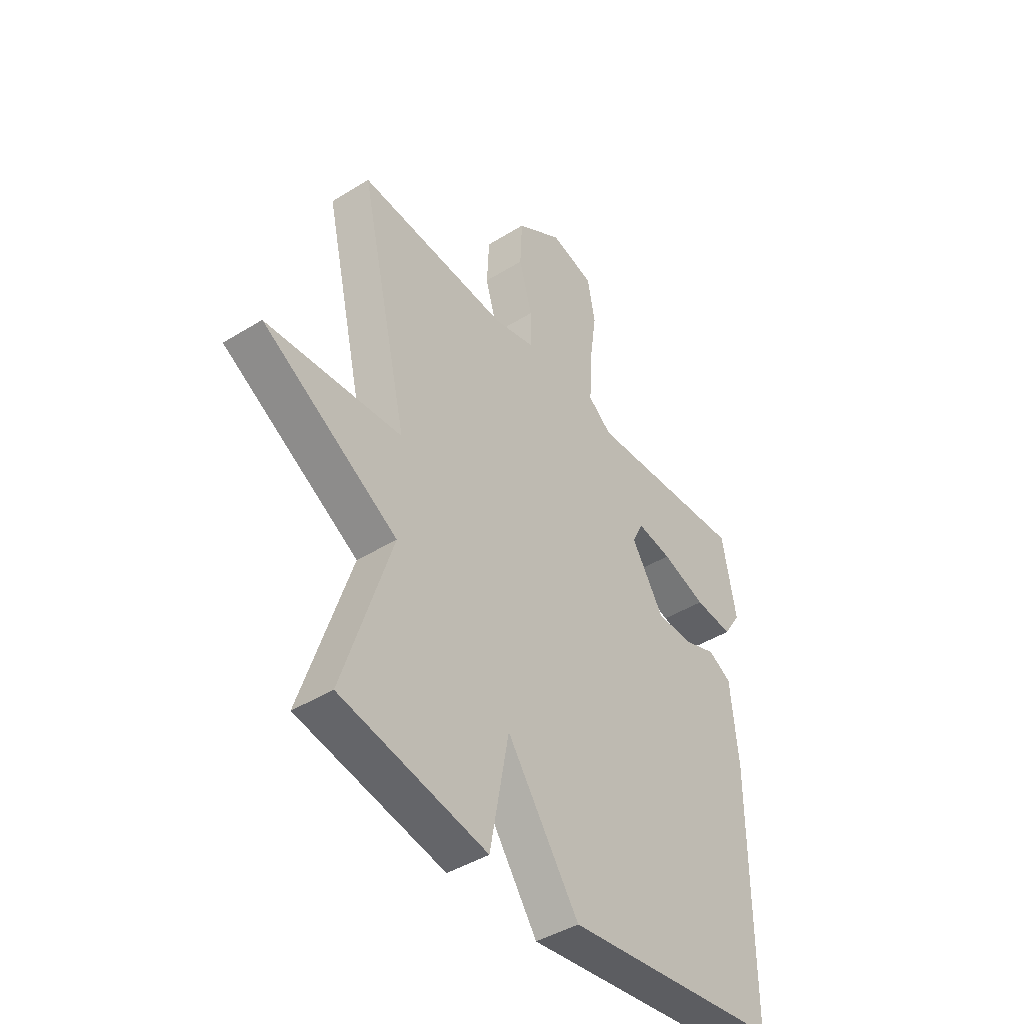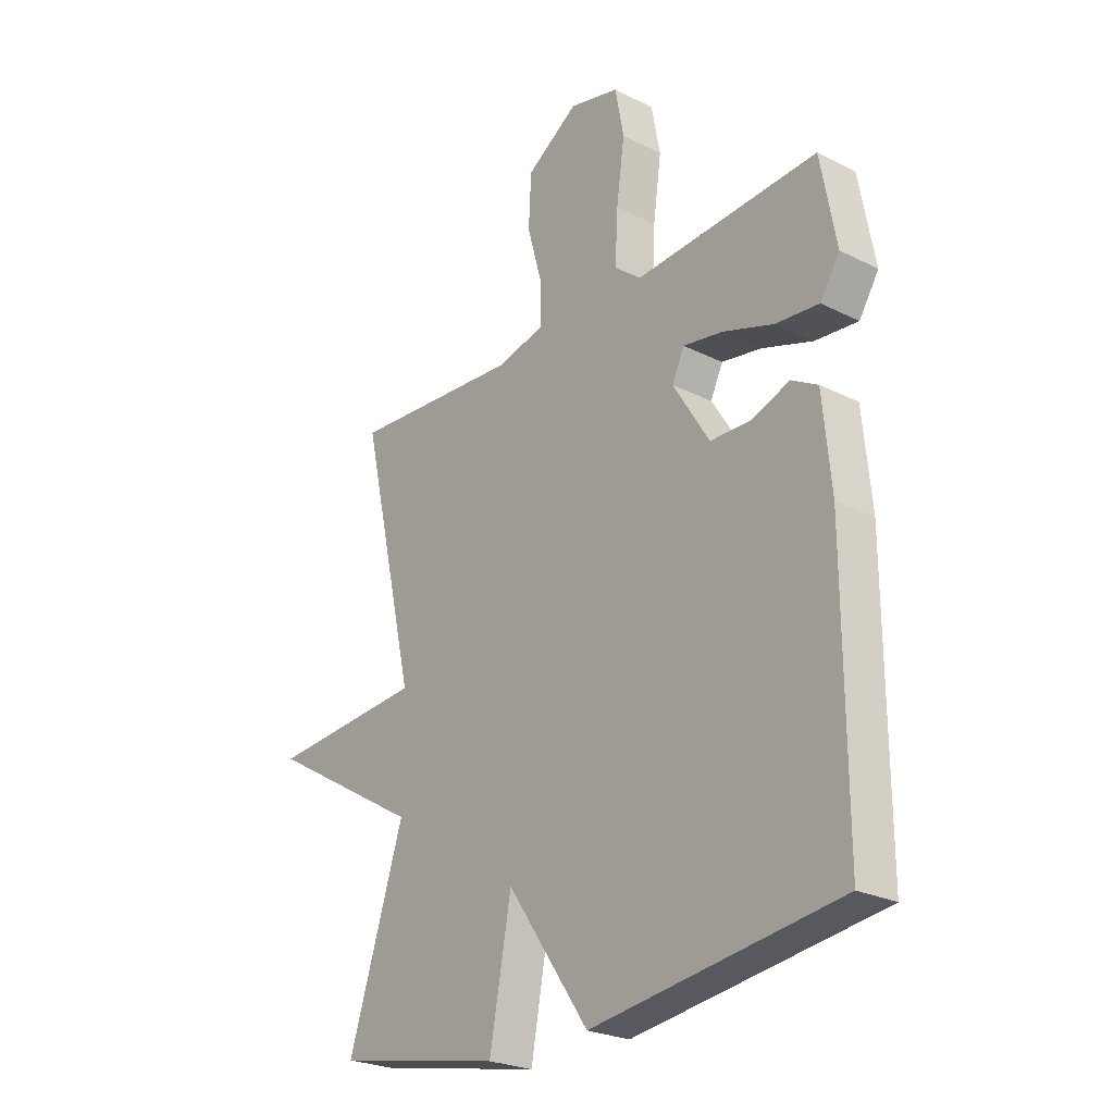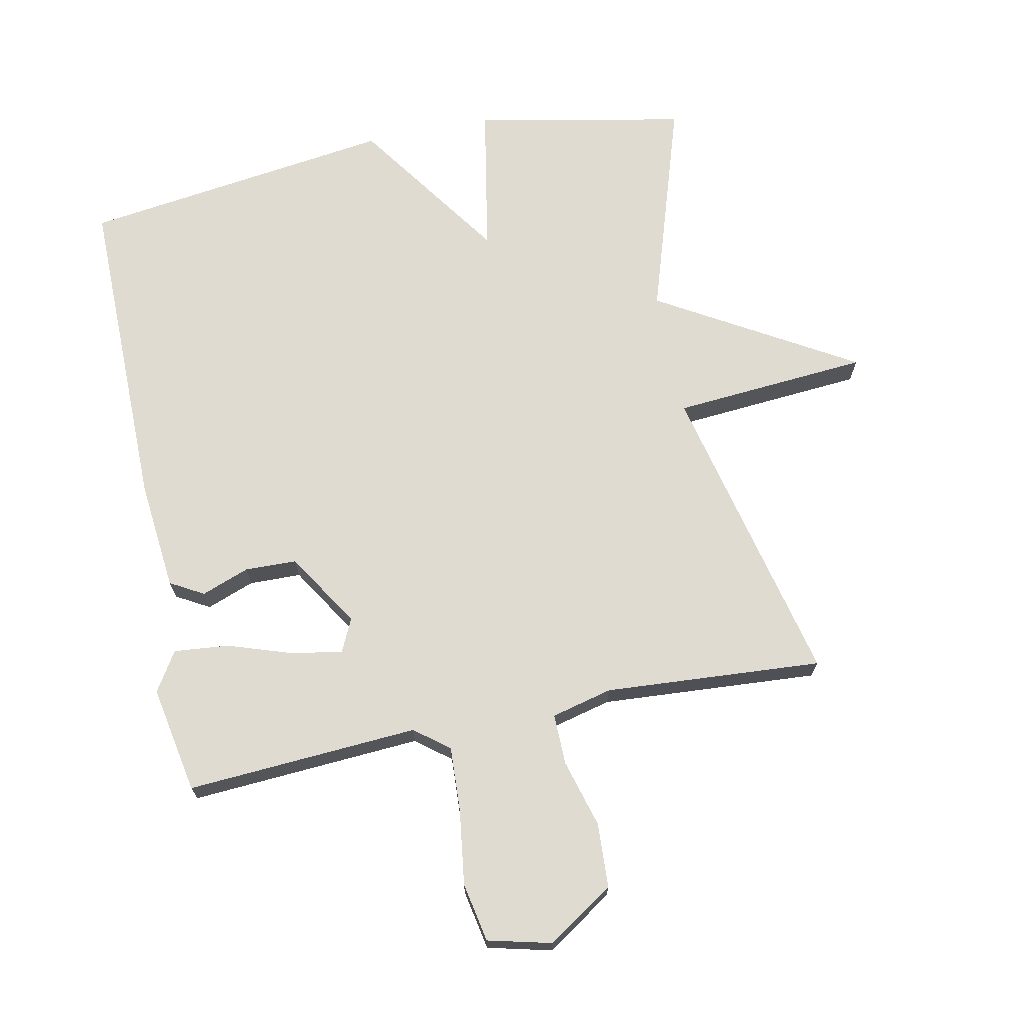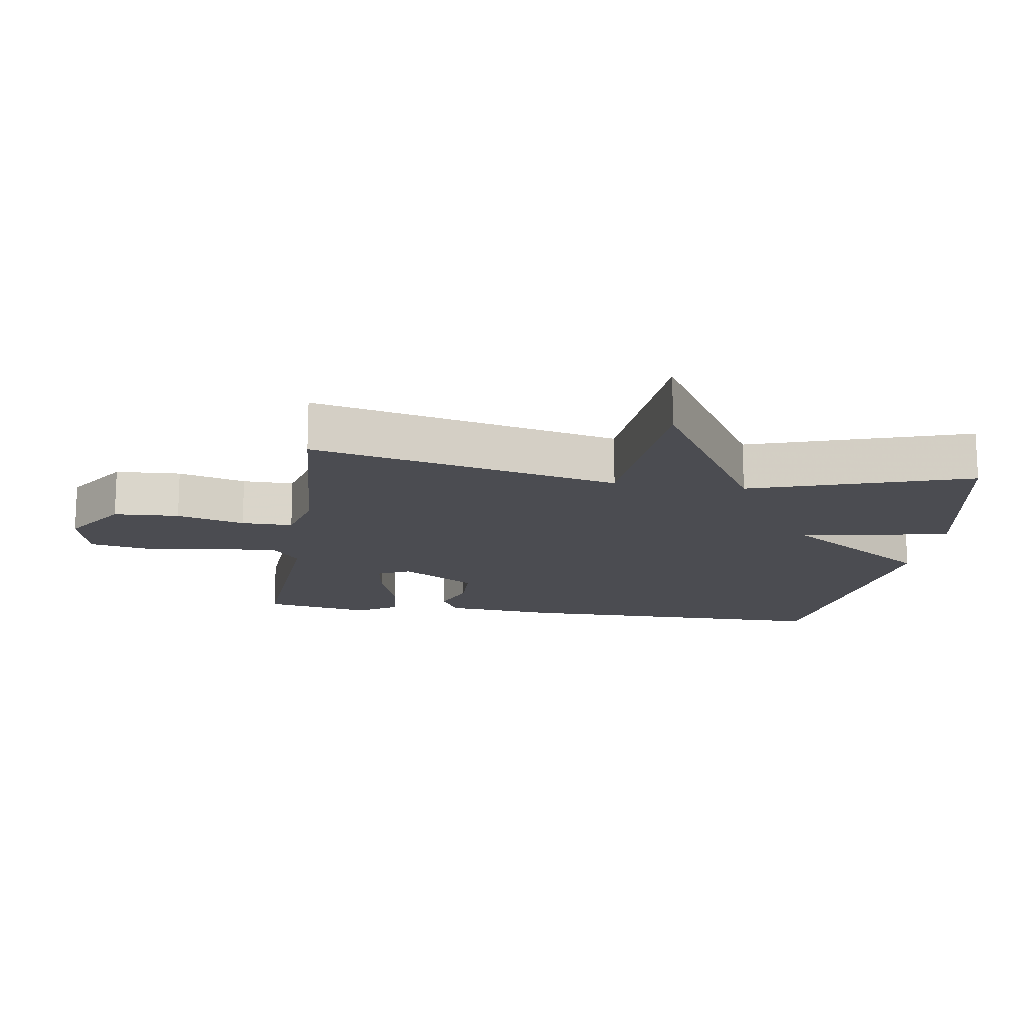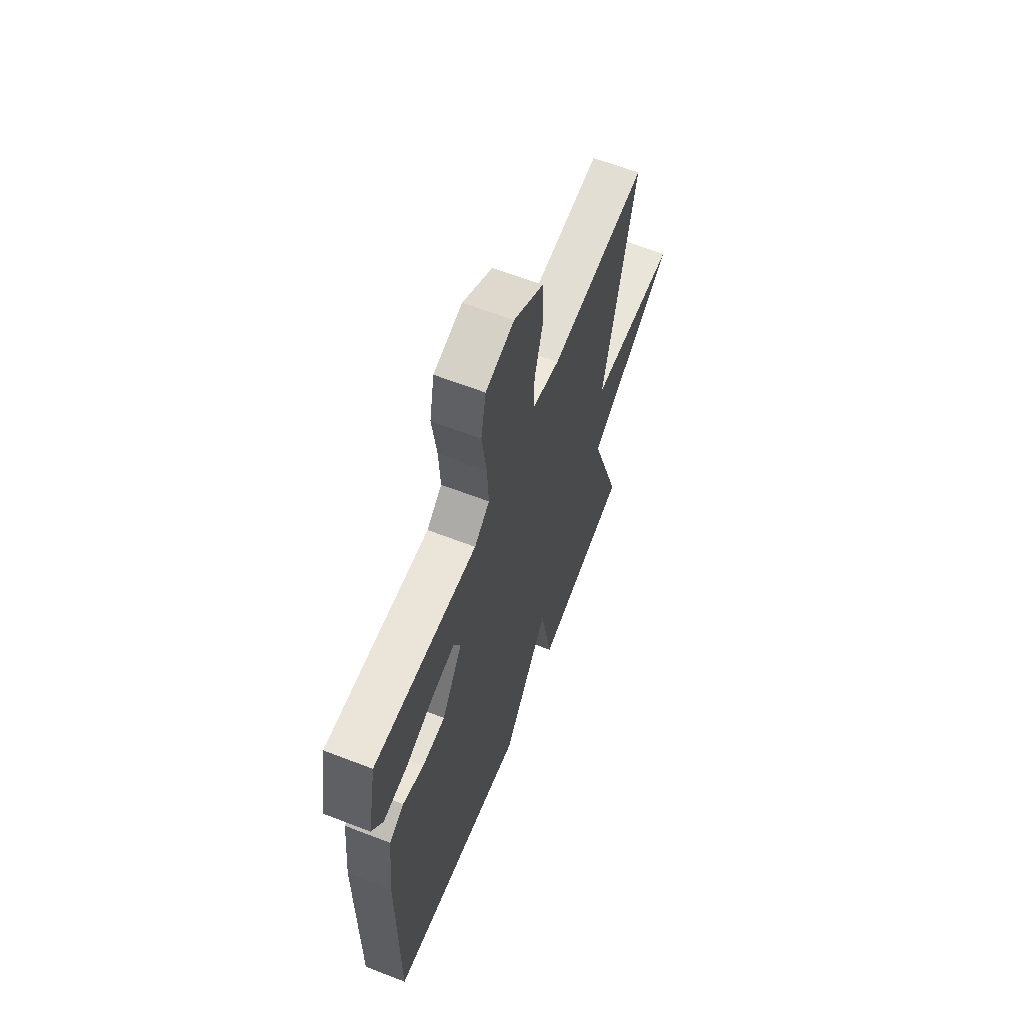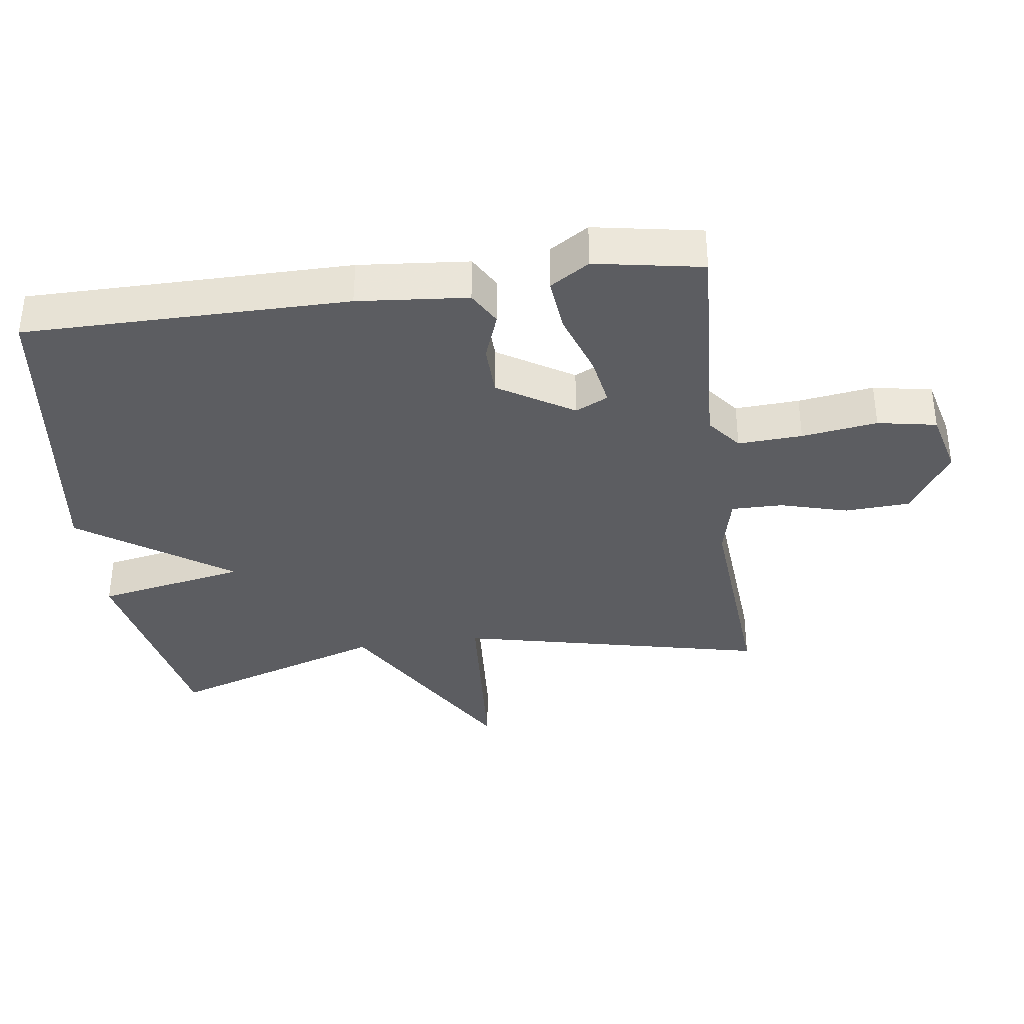
<metadata>
{"format":"obj","ext":"obj","renderer":"f3d","projection":"perspective","resolution":1024,"background":"white","views":[{"elev":-43.4,"azim":126.3,"up":"+Z"},{"elev":-25.2,"azim":-129.0,"up":"+Z"},{"elev":69.9,"azim":-11.6,"up":"+Y"},{"elev":-15.3,"azim":81.4,"up":"+Y"},{"elev":63.1,"azim":-68.6,"up":"+Z"},{"elev":-36.4,"azim":-82.0,"up":"+Y"}]}
</metadata>
<code>
v 0.5 0.07 0.5
v 0.393 0.07 0.032
v 0.692 0.07 0.009
v 0.393 0.07 -0.168
v 0.5 0.07 -0.5
v 0.178 0.07 -0.564
v 0.136 0.07 -0.336
v -0.022 0.07 -0.564
v -0.5 0.07 -0.5
v -0.499 0.07 -0.006
v -0.483 0.07 0.162
v -0.432 0.07 0.191
v -0.359 0.07 0.164
v -0.28 0.07 0.166
v -0.209 0.07 0.28
v -0.233 0.07 0.33
v -0.31 0.07 0.317
v -0.408 0.07 0.284
v -0.492 0.07 0.276
v -0.53 0.07 0.336
v -0.5 0.07 0.5
v -0.146 0.07 0.478
v -0.094 0.07 0.519
v -0.099 0.07 0.617
v -0.115 0.07 0.732
v -0.098 0.07 0.822
v -0.001 0.07 0.846
v 0.1 0.07 0.78
v 0.105 0.07 0.681
v 0.076 0.07 0.578
v 0.075 0.07 0.5
v 0.168 0.07 0.477
v 0.5 0 0.5
v 0.393 0 0.032
v 0.692 0 0.009
v 0.393 0 -0.168
v 0.5 0 -0.5
v 0.178 0 -0.564
v 0.136 0 -0.336
v -0.022 0 -0.564
v -0.5 0 -0.5
v -0.499 0 -0.006
v -0.483 0 0.162
v -0.432 0 0.191
v -0.359 0 0.164
v -0.28 0 0.166
v -0.209 0 0.28
v -0.233 0 0.33
v -0.31 0 0.317
v -0.408 0 0.284
v -0.492 0 0.276
v -0.53 0 0.336
v -0.5 0 0.5
v -0.146 0 0.478
v -0.094 0 0.519
v -0.099 0 0.617
v -0.115 0 0.732
v -0.098 0 0.822
v -0.001 0 0.846
v 0.1 0 0.78
v 0.105 0 0.681
v 0.076 0 0.578
v 0.075 0 0.5
v 0.168 0 0.477
f 28 29 30
f 27 28 30
f 26 27 30
f 25 26 30
f 24 25 30
f 23 24 30 31
f 22 23 31 32
f 20 21 22
f 19 20 22
f 18 19 22
f 17 18 22
f 16 17 22 32
f 11 12 13
f 10 11 13
f 9 10 13
f 8 9 13
f 7 8 13
f 7 13 14
f 4 5 6 7
f 4 7 14 15
f 2 3 4
f 32 1 2
f 16 32 2
f 15 16 2
f 2 4 15
f 62 61 60
f 62 60 59
f 62 59 58
f 62 58 57
f 62 57 56
f 63 62 56 55
f 64 63 55 54
f 54 53 52
f 54 52 51
f 54 51 50
f 54 50 49
f 64 54 49 48
f 45 44 43
f 45 43 42
f 45 42 41
f 45 41 40
f 45 40 39
f 46 45 39
f 39 38 37 36
f 47 46 39 36
f 36 35 34
f 34 33 64
f 34 64 48
f 34 48 47
f 47 36 34
f 1 33 34 2
f 2 34 35 3
f 3 35 36 4
f 4 36 37 5
f 5 37 38 6
f 6 38 39 7
f 7 39 40 8
f 8 40 41 9
f 9 41 42 10
f 10 42 43 11
f 11 43 44 12
f 12 44 45 13
f 13 45 46 14
f 14 46 47 15
f 15 47 48 16
f 16 48 49 17
f 17 49 50 18
f 18 50 51 19
f 19 51 52 20
f 20 52 53 21
f 21 53 54 22
f 22 54 55 23
f 23 55 56 24
f 24 56 57 25
f 25 57 58 26
f 26 58 59 27
f 27 59 60 28
f 28 60 61 29
f 29 61 62 30
f 30 62 63 31
f 31 63 64 32
f 32 64 33 1

</code>
